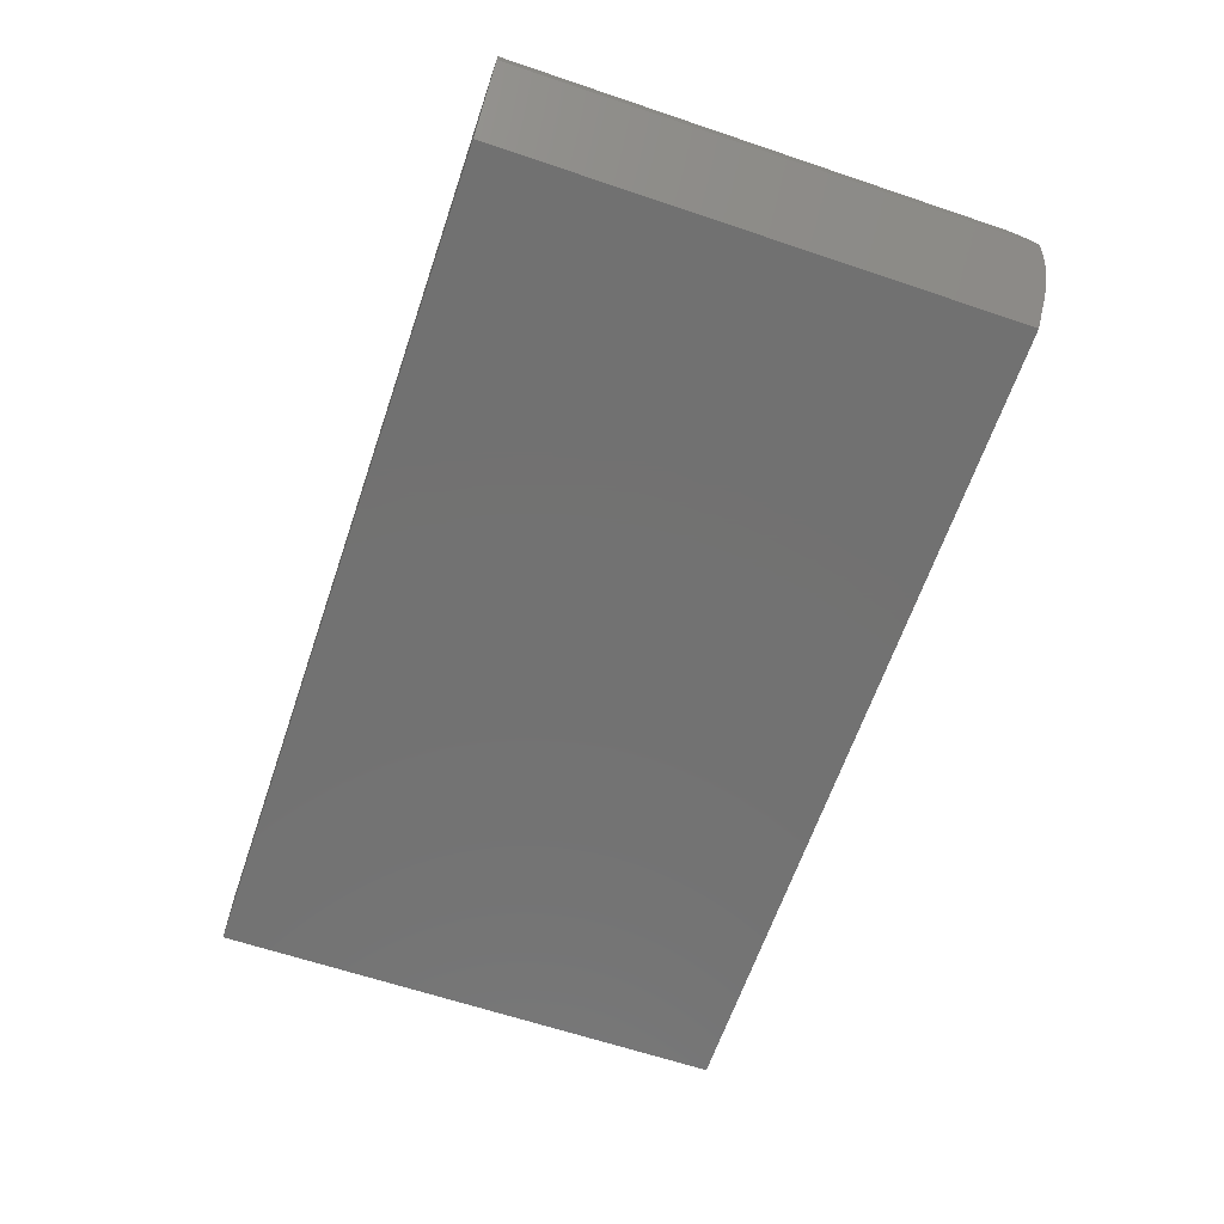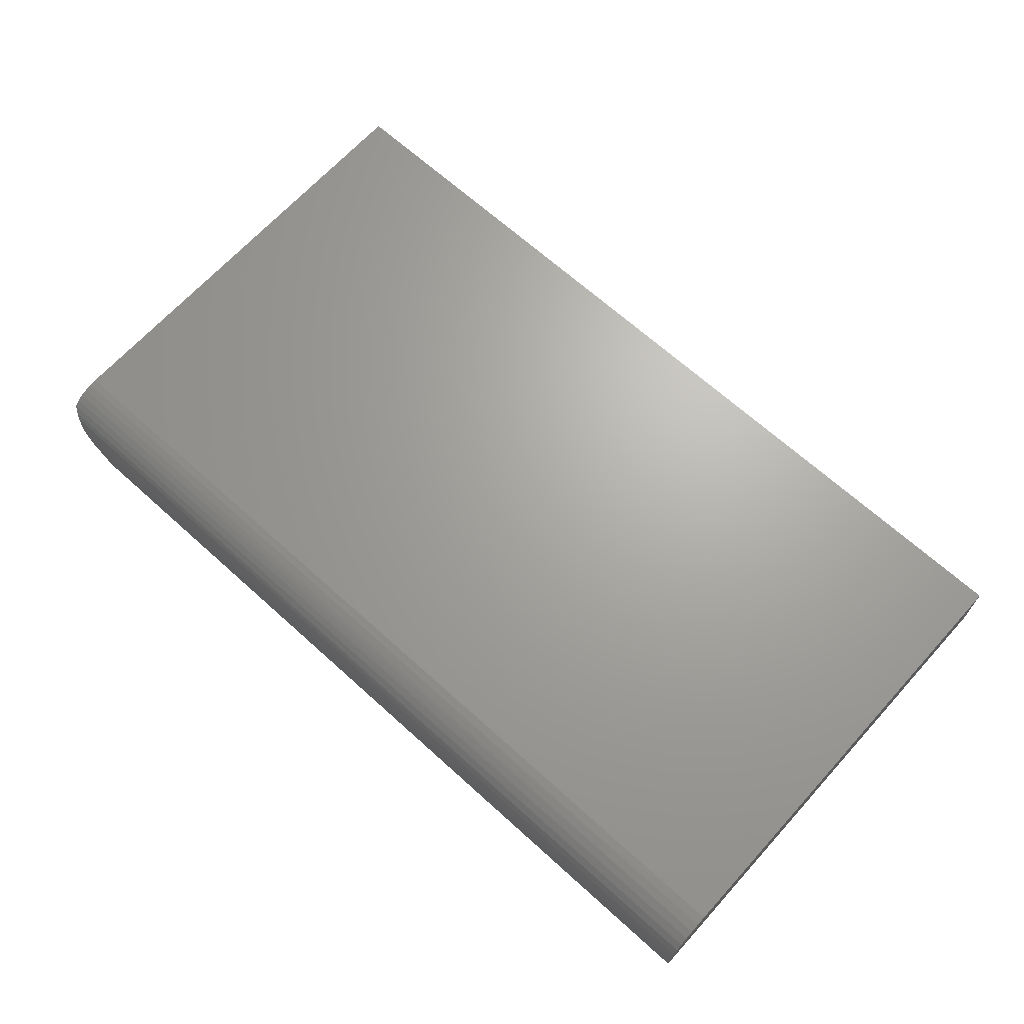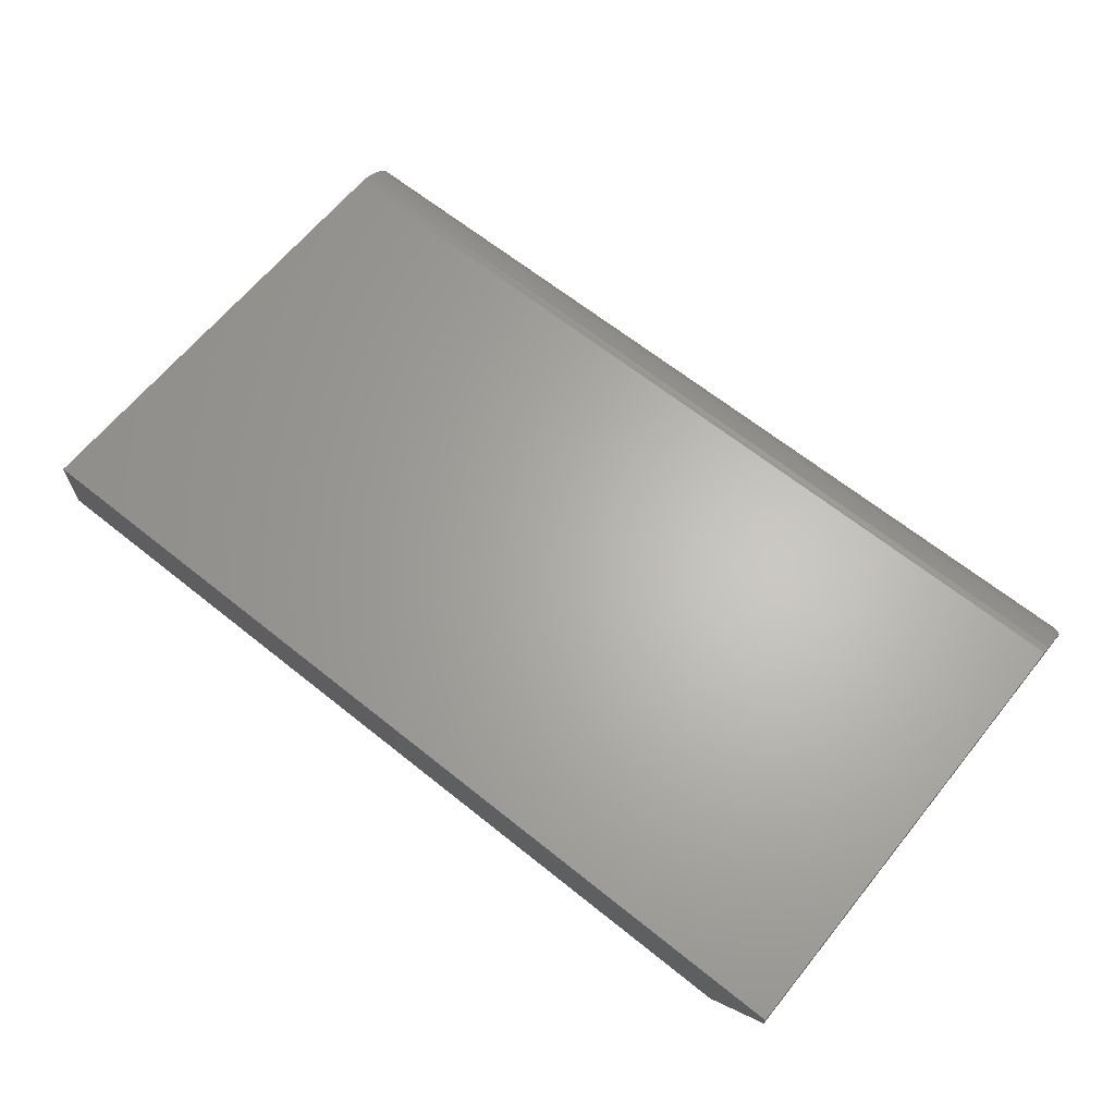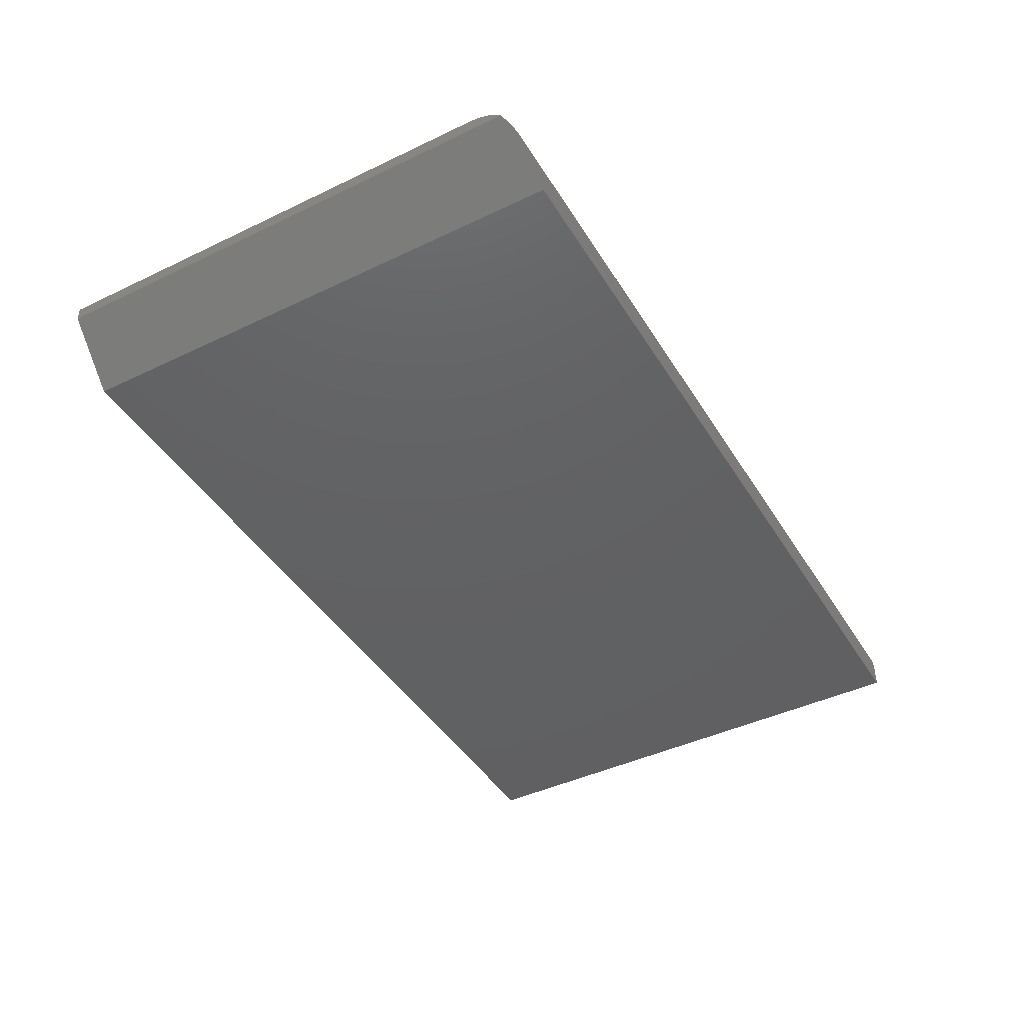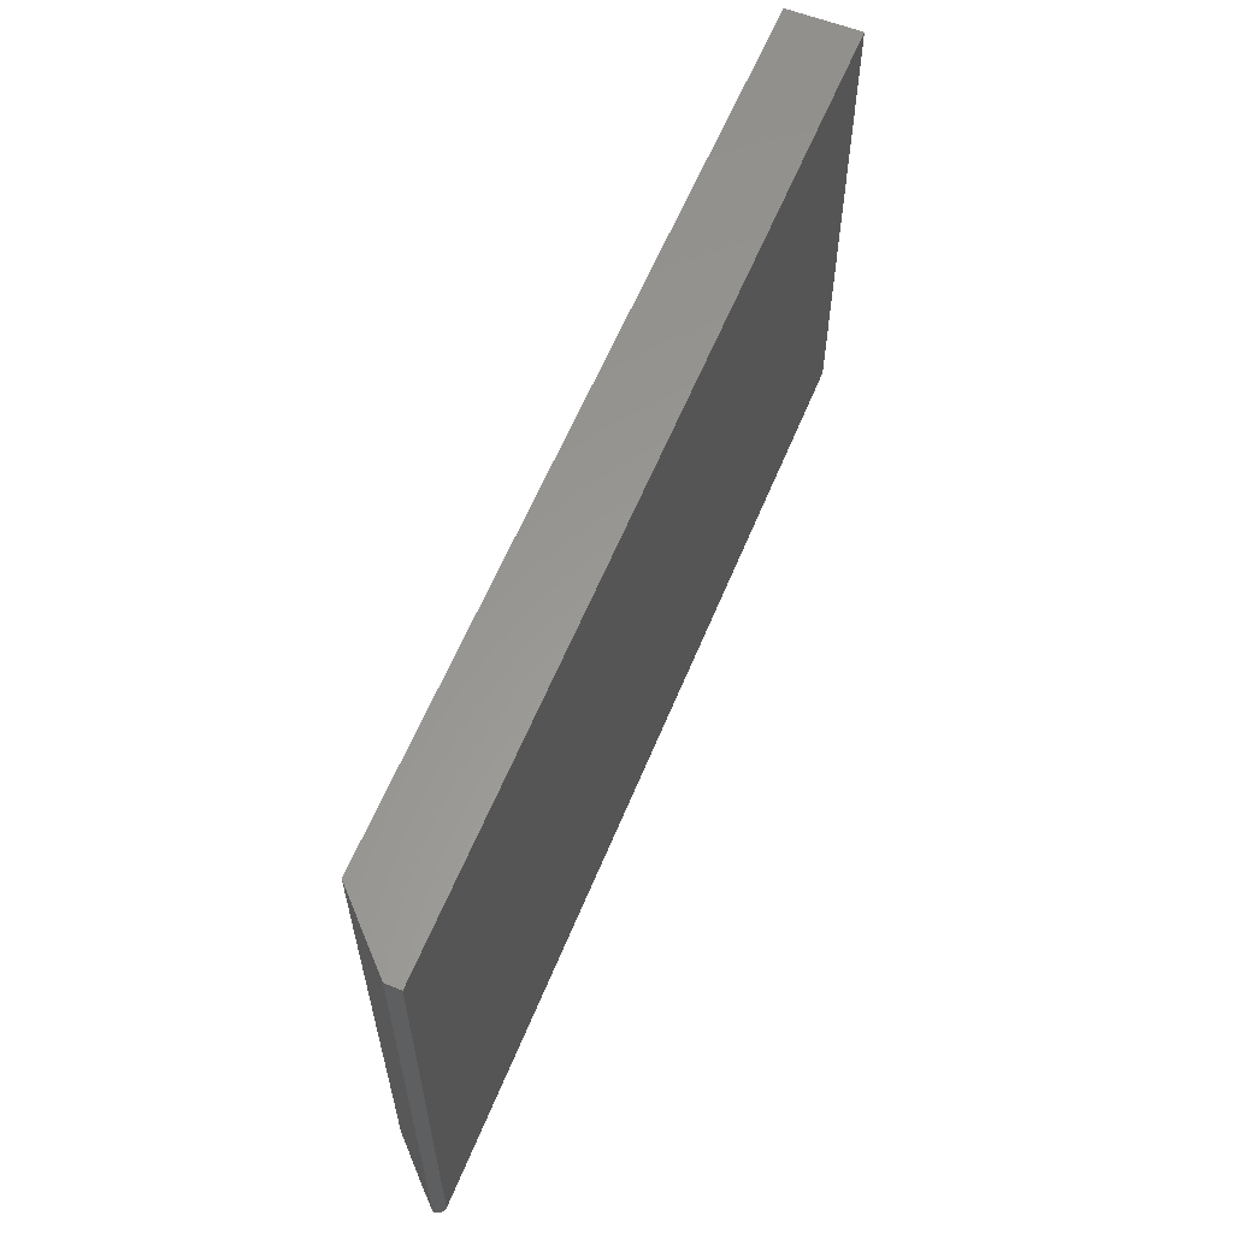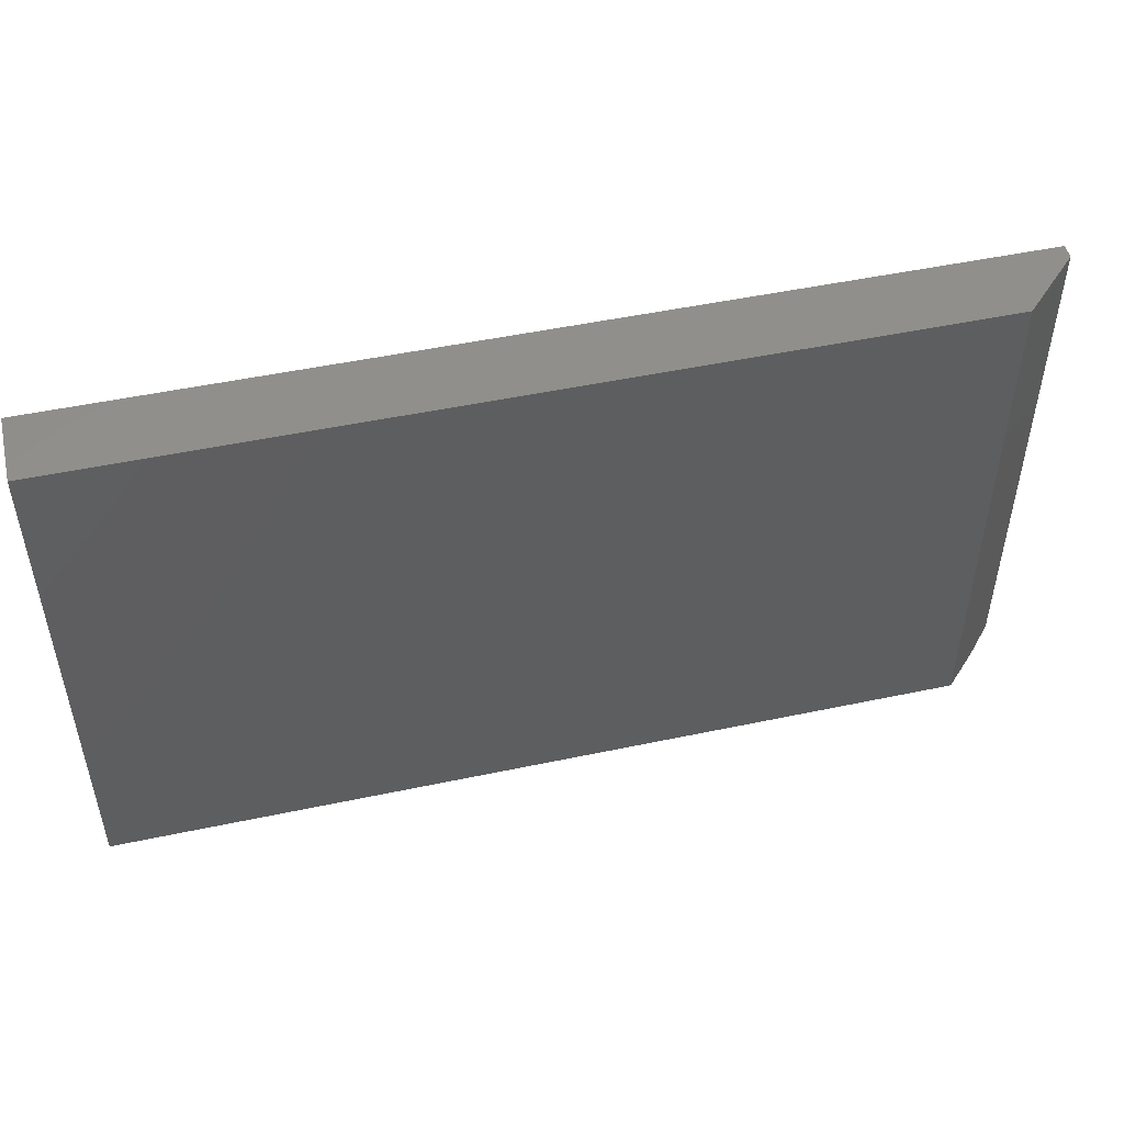
<metadata>
{"format":"stl","ext":"stl","renderer":"f3d","projection":"perspective","resolution":1024,"background":"white","views":[{"elev":-63.8,"azim":-108.8,"up":"+Z"},{"elev":67.3,"azim":42.2,"up":"+Z"},{"elev":64.6,"azim":-141.0,"up":"+Z"},{"elev":-43.3,"azim":-60.5,"up":"+Z"},{"elev":59.5,"azim":-67.8,"up":"+Y"},{"elev":49.4,"azim":166.8,"up":"+Y"}]}
</metadata>
<code>
# stl→obj: 27 verts, 50 faces
v -0.6953 -0.4297 0.03906
v 0.75 -0.4297 0.03906
v 0.75 -0.4282 0.0543
v -0.7325 -0.4202 0.07629
v -0.7239 -0.4243 0.06765
v 0.75 -0.4237 0.06896
v 0.75 -0.4165 0.08247
v -0.7408 -0.4151 0.08457
v 0.75 -0.395 0.104
v 0.75 -0.3815 0.1112
v -0.75 -0.3874 0.1085
v -0.75 -0.376 0.1133
v 0.75 -0.3668 0.1157
v -0.7133 -0.4276 0.05709
v -0.75 -0.4074 0.09375
v 0.75 -0.4068 0.09431
v -0.75 -0.398 0.1019
v 0.75 -0.3516 0.1172
v -0.75 -0.3516 0.1172
v -0.75 -0.3639 0.1162
v -0.75 0.4229 0.1172
v -0.75 0.4229 0.09375
v -0.6562 -0.4297 0
v 0.75 -0.4297 0
v -0.6562 0.4229 0
v 0.75 0.4229 0
v 0.75 0.4229 0.1172
f 1 2 3
f 4 5 6
f 6 7 4
f 4 7 8
f 9 10 11
f 11 10 12
f 12 10 13
f 6 5 3
f 3 5 14
f 3 14 1
f 8 7 15
f 15 7 16
f 15 16 17
f 17 16 9
f 17 9 11
f 18 19 13
f 13 19 20
f 13 20 12
f 12 17 11
f 15 17 12
f 15 12 20
f 15 20 19
f 15 19 21
f 15 21 22
f 1 23 2
f 2 23 24
f 23 25 24
f 24 25 26
f 27 26 21
f 21 26 25
f 21 25 22
f 23 1 14
f 23 14 5
f 23 5 4
f 23 4 8
f 23 8 15
f 23 15 22
f 23 22 25
f 19 18 21
f 21 18 27
f 18 13 10
f 18 10 9
f 18 9 16
f 18 16 7
f 18 7 6
f 18 6 3
f 18 3 2
f 18 2 24
f 18 24 26
f 18 26 27

</code>
